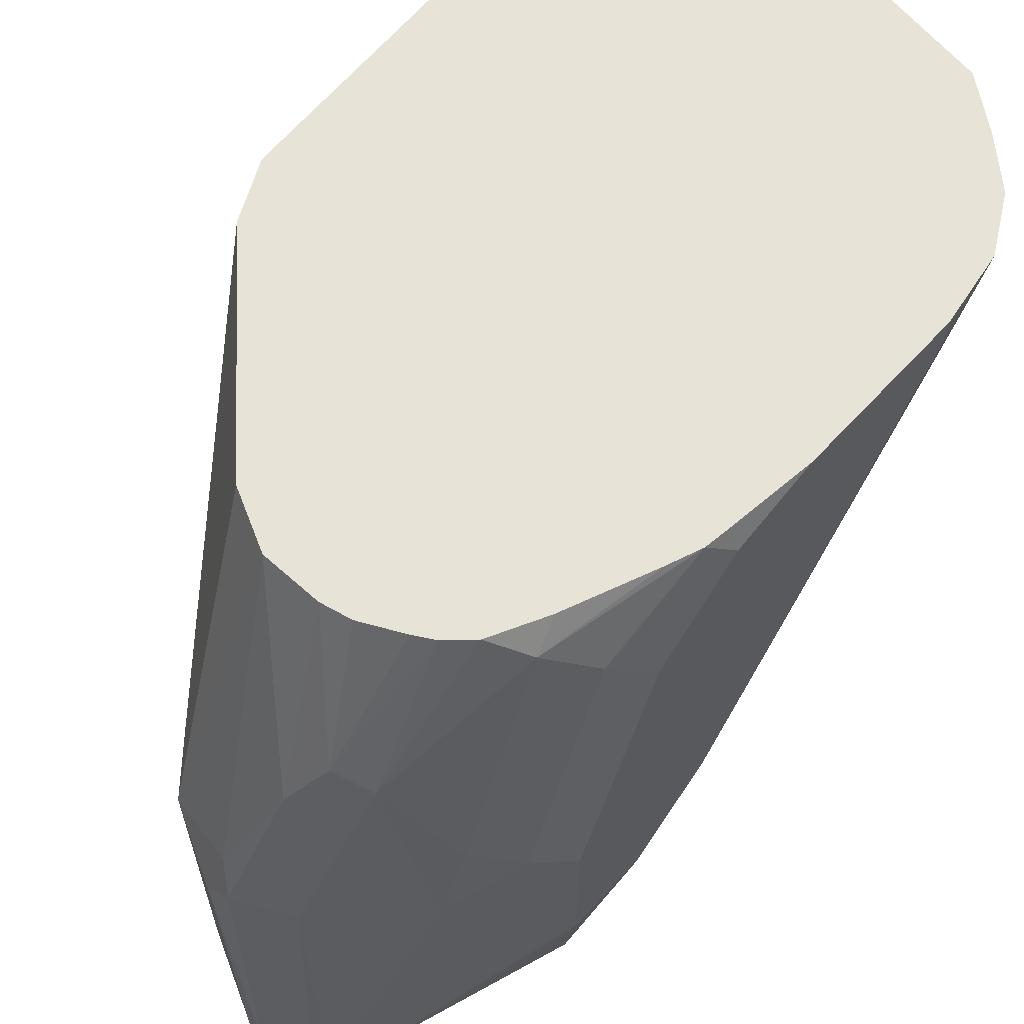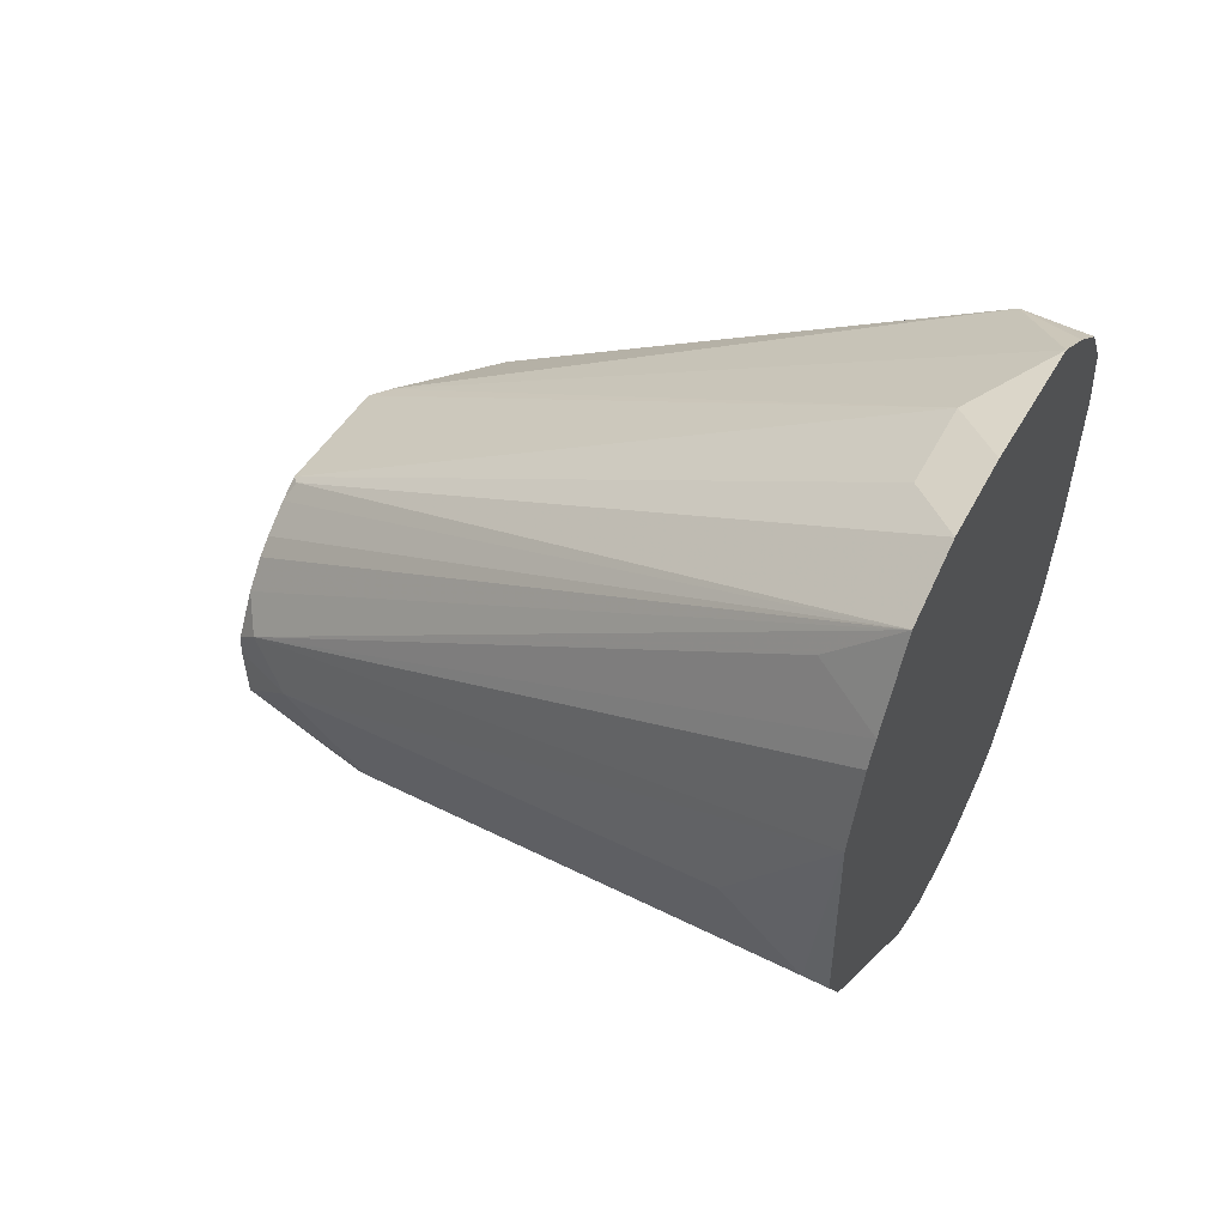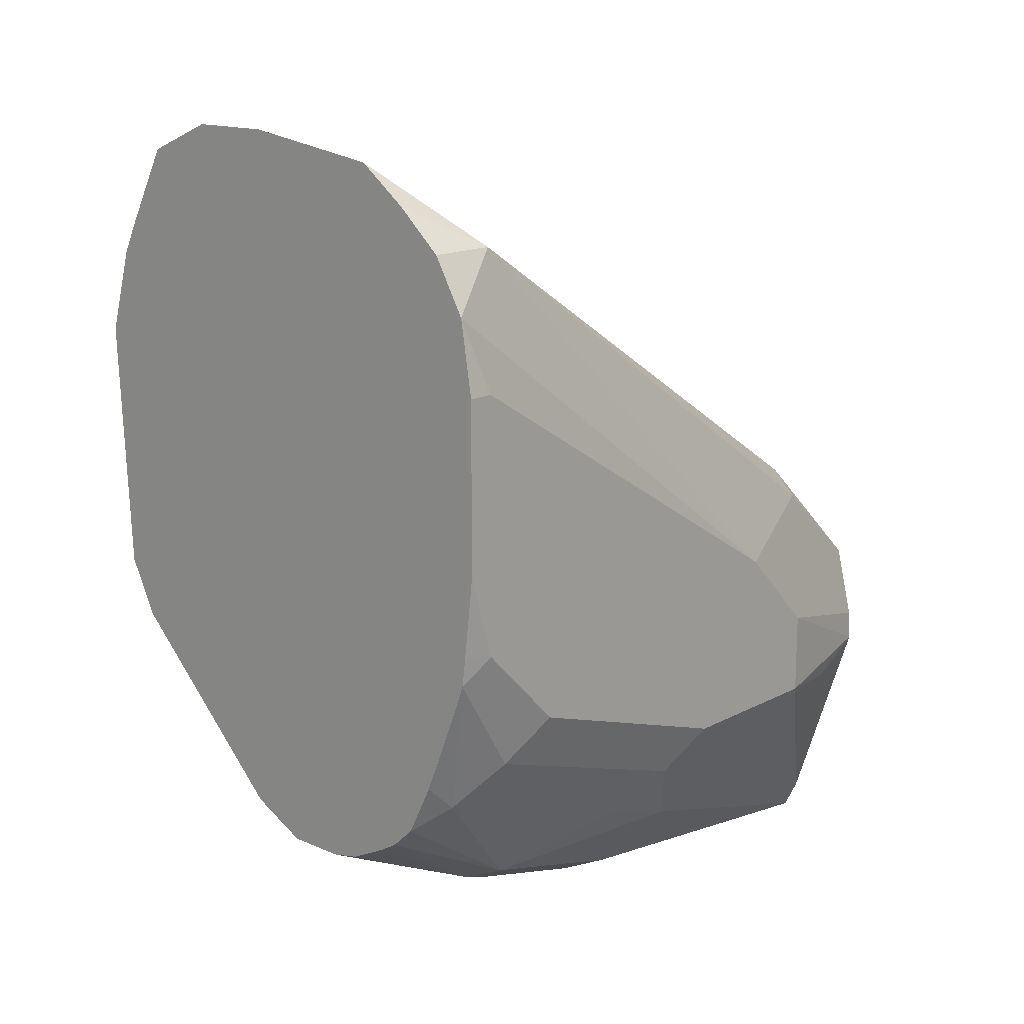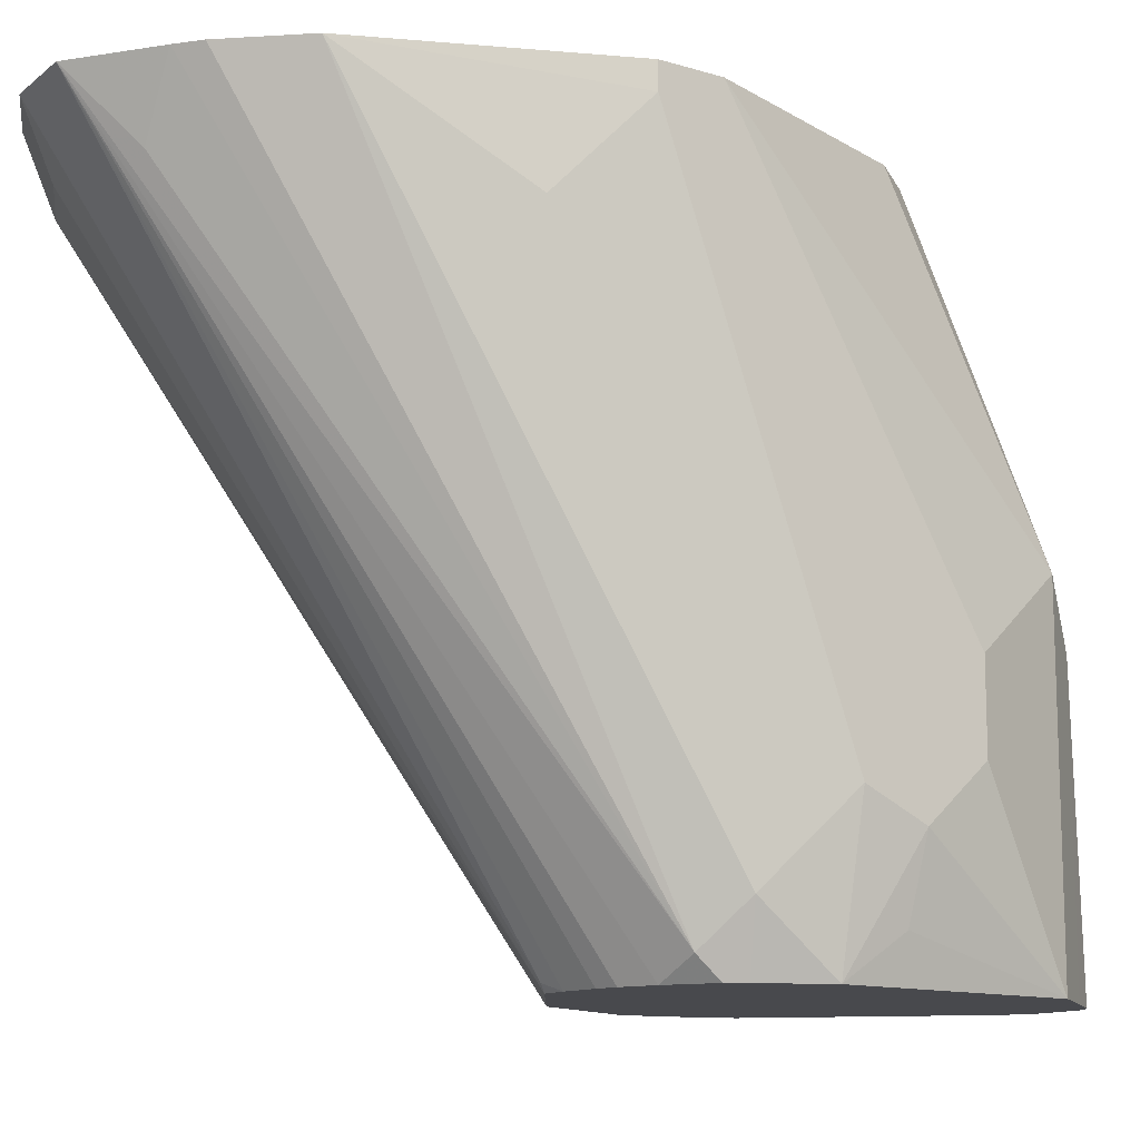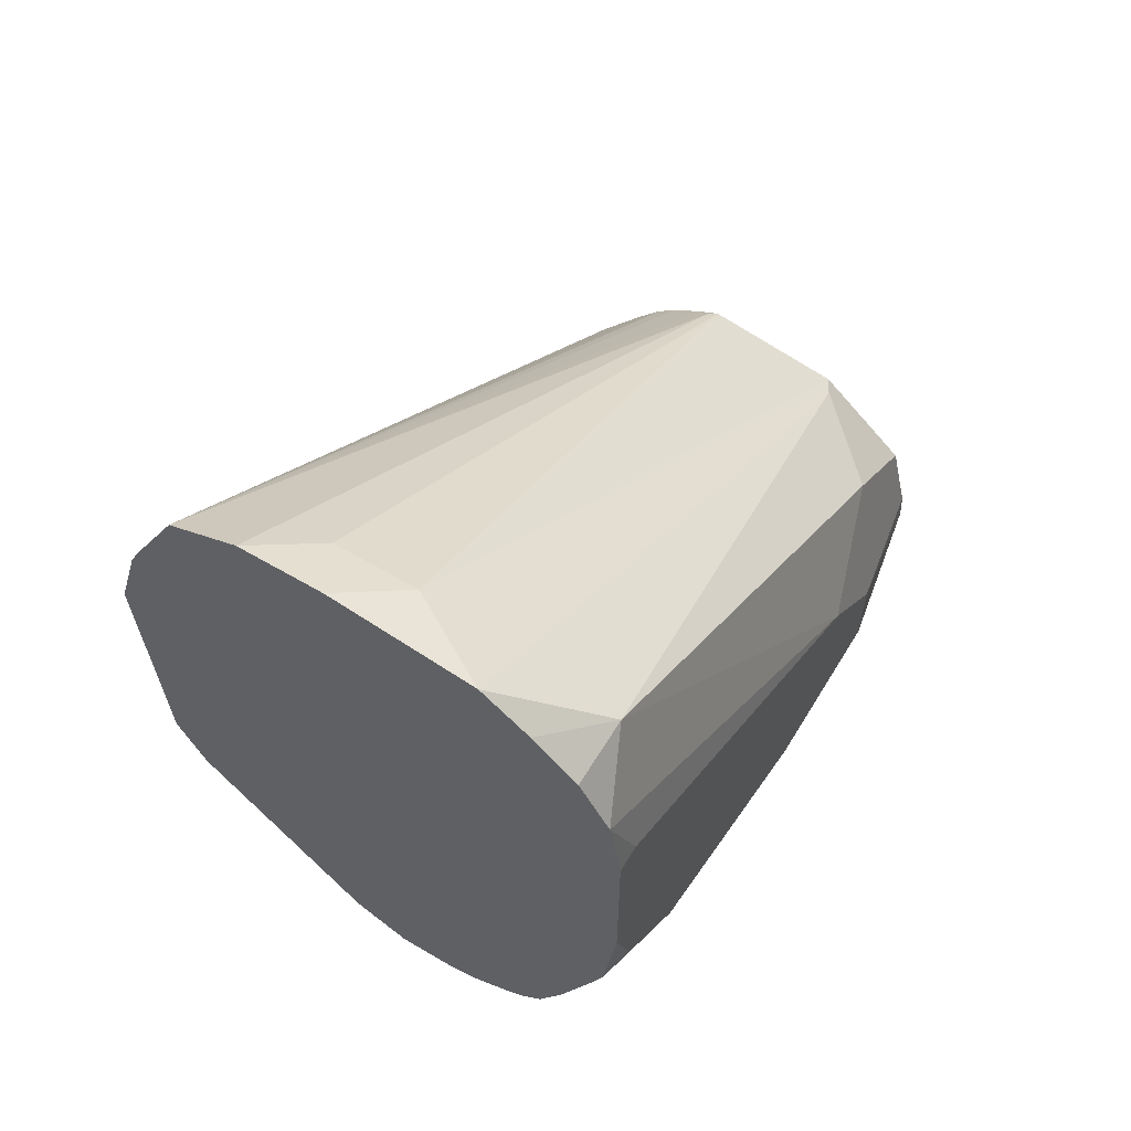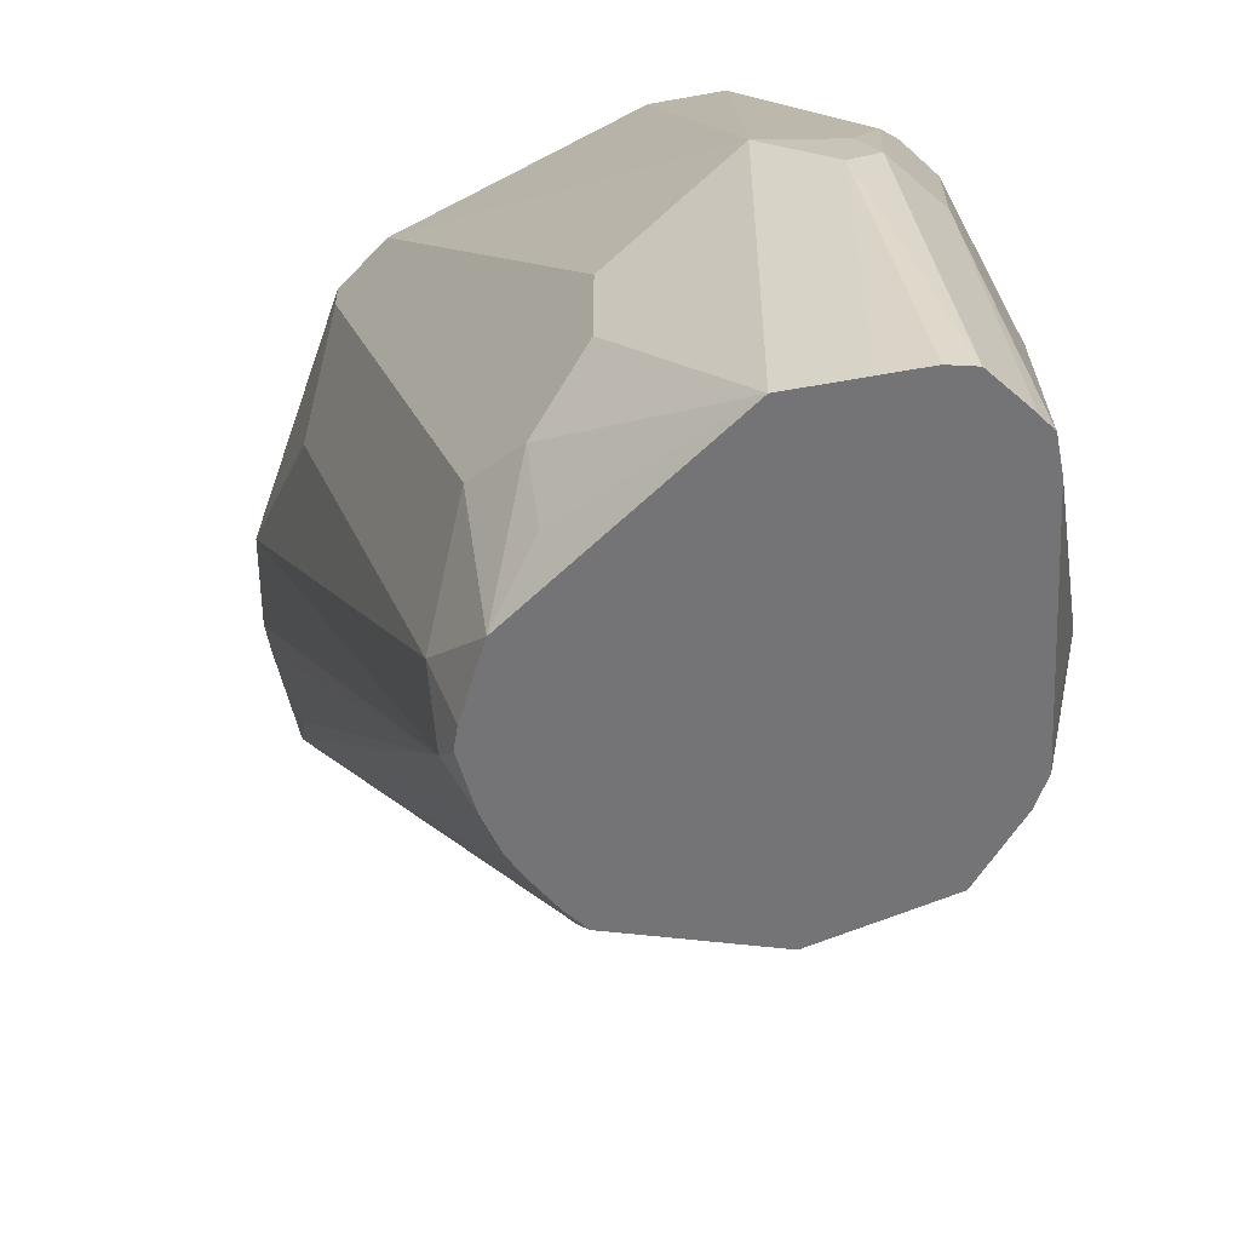
<metadata>
{"format":"obj","ext":"obj","renderer":"f3d","projection":"perspective","resolution":1024,"background":"white","views":[{"elev":62.4,"azim":-137.6,"up":"+Y"},{"elev":54.5,"azim":117.7,"up":"+Z"},{"elev":15.4,"azim":-137.7,"up":"+Z"},{"elev":-12.5,"azim":81.5,"up":"+Y"},{"elev":60.2,"azim":-148.9,"up":"+Z"},{"elev":-56.3,"azim":164.2,"up":"+Y"}]}
</metadata>
<code>
v 0.1269 -0.1938 -0.6161
v 0.1143 -0.1938 -0.6161
v 0.1389 -0.1938 -0.6101
v 0.1329 -0.2658 -0.6403
v 0.1178 -0.2628 -0.6433
v 0.1087 -0.2356 -0.6343
v 0.108 -0.1938 -0.6148
v 0.1027 -0.2235 -0.6282
v 0.1752 -0.1938 -0.5739
v 0.1329 -0.3399 -0.6403
v 0.1313 -0.3399 -0.6411
v 0.1208 -0.2779 -0.6464
v 0.151 -0.2839 -0.6222
v 0.1148 -0.2718 -0.6464
v 0.09666 -0.2356 -0.6282
v 0.09967 -0.1938 -0.6106
v 0.09515 -0.2265 -0.6252
v 0.09573 -0.1938 -0.6083
v 0.1752 -0.2054 -0.5739
v 0.1812 -0.1938 -0.5618
v 0.151 -0.302 -0.6222
v 0.1571 -0.3141 -0.6101
v 0.154 -0.3307 -0.6071
v 0.1578 -0.3399 -0.5949
v 0.1208 -0.3399 -0.6464
v 0.1131 -0.3399 -0.6502
v 0.1082 -0.3399 -0.6513
v 0.1027 -0.2718 -0.6403
v 0.08457 -0.2718 -0.6222
v 0.08382 -0.2537 -0.6161
v 0.08382 -0.1994 -0.598
v 0.09079 -0.1938 -0.6036
v 0.1812 -0.1994 -0.5618
v 0.184 -0.1938 -0.5074
v 0.1631 -0.3081 -0.598
v 0.1631 -0.3262 -0.5799
v 0.158 -0.3399 -0.5799
v 0.09904 -0.3399 -0.6467
v 0.09593 -0.3399 -0.6449
v 0.09282 -0.3399 -0.6387
v 0.08457 -0.3081 -0.6222
v 0.07249 -0.2718 -0.598
v 0.07703 -0.2628 -0.6071
v 0.07703 -0.2084 -0.589
v 0.07528 -0.1938 -0.5673
v 0.0779 -0.1938 -0.5743
v 0.08522 -0.1938 -0.5925
v 0.088 -0.1938 -0.598
v 0.1812 -0.2175 -0.5437
v 0.1786 -0.1938 -0.4893
v 0.1586 -0.3353 -0.5708
v 0.1574 -0.3399 -0.5755
v 0.07817 -0.3399 -0.594
v 0.07703 -0.3262 -0.6003
v 0.07249 -0.3081 -0.598
v 0.07249 -0.2175 -0.5799
v 0.07249 -0.1994 -0.5618
v 0.07459 -0.1938 -0.5618
v 0.1758 -0.1938 -0.4837
v 0.1676 -0.2084 -0.4803
v 0.1659 -0.1938 -0.4656
v 0.1516 -0.3399 -0.5662
v 0.07854 -0.3399 -0.5876
v 0.07249 -0.3081 -0.5799
v 0.07249 -0.1938 -0.5437
v 0.1505 -0.1938 -0.4593
v 0.1329 -0.3383 -0.5497
v 0.1362 -0.3399 -0.553
v 0.1428 -0.3399 -0.5574
v 0.1464 -0.3399 -0.5603
v 0.07886 -0.3399 -0.5863
v 0.08249 -0.3399 -0.5718
v 0.07249 -0.29 -0.5618
v 0.07249 -0.1938 -0.5074
v 0.1389 -0.2054 -0.4651
v 0.1324 -0.1938 -0.4593
v 0.1313 -0.3399 -0.5505
v 0.102 -0.3399 -0.5551
v 0.09968 -0.3353 -0.5527
v 0.08156 -0.3171 -0.5527
v 0.08156 -0.2084 -0.4803
v 0.07501 -0.1938 -0.4918
v 0.07249 -0.1994 -0.5074
v 0.1208 -0.2054 -0.4651
v 0.1014 -0.1938 -0.4639
v 0.09109 -0.1938 -0.4717
v 0.08156 -0.1938 -0.4803
f 34 51 36
f 40 54 55
f 34 50 51
f 34 36 49
f 35 49 36
f 36 52 37
f 40 53 54
f 40 55 41
f 42 65 57
f 42 64 73
f 42 73 83
f 42 83 74
f 42 74 65
f 42 57 56
f 42 56 44
f 33 49 35
f 42 44 43
f 42 55 64
f 33 34 49
f 28 38 39
f 31 47 48
f 44 56 57
f 22 35 24
f 22 24 23
f 24 35 36
f 24 36 37
f 27 38 28
f 28 39 29
f 29 39 40
f 31 48 32
f 29 40 41
f 29 55 42
f 29 42 43
f 29 43 30
f 30 43 44
f 30 44 31
f 31 44 45
f 31 45 46
f 31 46 47
f 29 41 55
f 44 57 45
f 73 82 83
f 50 59 51
f 72 78 79
f 72 79 80
f 72 80 73
f 73 80 81
f 73 81 82
f 20 34 33
f 74 83 82
f 75 84 77
f 76 85 84
f 77 84 78
f 78 84 79
f 79 84 85
f 79 85 81
f 79 81 80
f 81 85 86
f 81 86 87
f 81 87 82
f 67 75 77
f 67 77 68
f 66 84 75
f 66 76 84
f 51 59 60
f 51 60 61
f 51 61 62
f 51 62 52
f 53 63 64
f 53 64 55
f 53 55 54
f 57 65 58
f 45 57 58
f 59 61 60
f 61 67 68
f 61 68 69
f 61 69 70
f 61 70 62
f 63 71 64
f 64 71 72
f 64 72 73
f 66 75 67
f 61 66 67
f 19 35 22
f 36 51 52
f 19 22 21
f 1 20 9
f 1 9 3
f 1 3 4
f 1 4 5
f 1 5 6
f 1 6 2
f 2 6 8
f 2 8 7
f 1 34 20
f 3 9 4
f 4 11 12
f 4 12 5
f 4 9 13
f 4 13 21
f 4 21 10
f 5 12 14
f 5 14 6
f 6 14 28
f 4 10 11
f 6 28 15
f 1 50 34
f 1 61 59
f 19 33 35
f 1 2 7
f 1 7 16
f 1 16 18
f 1 18 32
f 1 32 48
f 1 48 47
f 1 47 46
f 1 59 50
f 1 46 45
f 1 58 65
f 1 65 74
f 1 74 82
f 1 82 87
f 1 86 85
f 1 85 76
f 1 76 66
f 1 66 61
f 1 45 58
f 6 15 8
f 1 87 86
f 8 15 17
f 10 53 40
f 10 40 39
f 10 39 38
f 10 38 27
f 10 27 26
f 10 26 25
f 10 25 11
f 11 25 12
f 10 63 53
f 12 26 27
f 14 27 28
f 15 28 29
f 15 29 17
f 17 29 30
f 17 30 31
f 17 31 32
f 7 8 16
f 17 32 18
f 12 27 14
f 10 71 63
f 12 25 26
f 10 78 72
f 8 18 16
f 8 17 18
f 10 72 71
f 9 19 21
f 9 21 13
f 9 20 33
f 10 21 22
f 10 22 23
f 10 23 24
f 9 33 19
f 10 37 52
f 10 52 62
f 10 77 78
f 10 68 77
f 10 62 70
f 10 70 69
f 10 24 37
f 10 69 68

</code>
